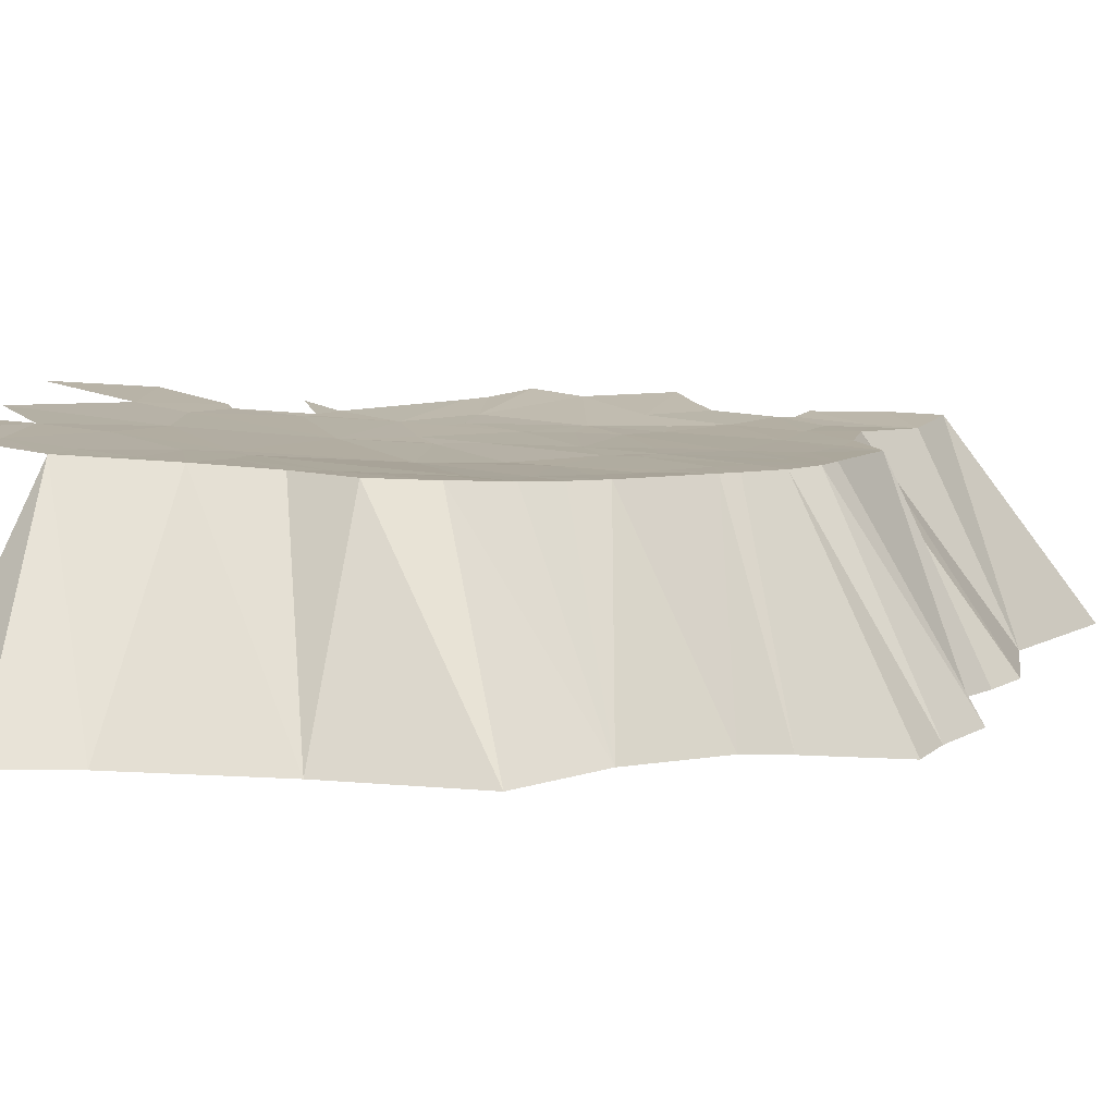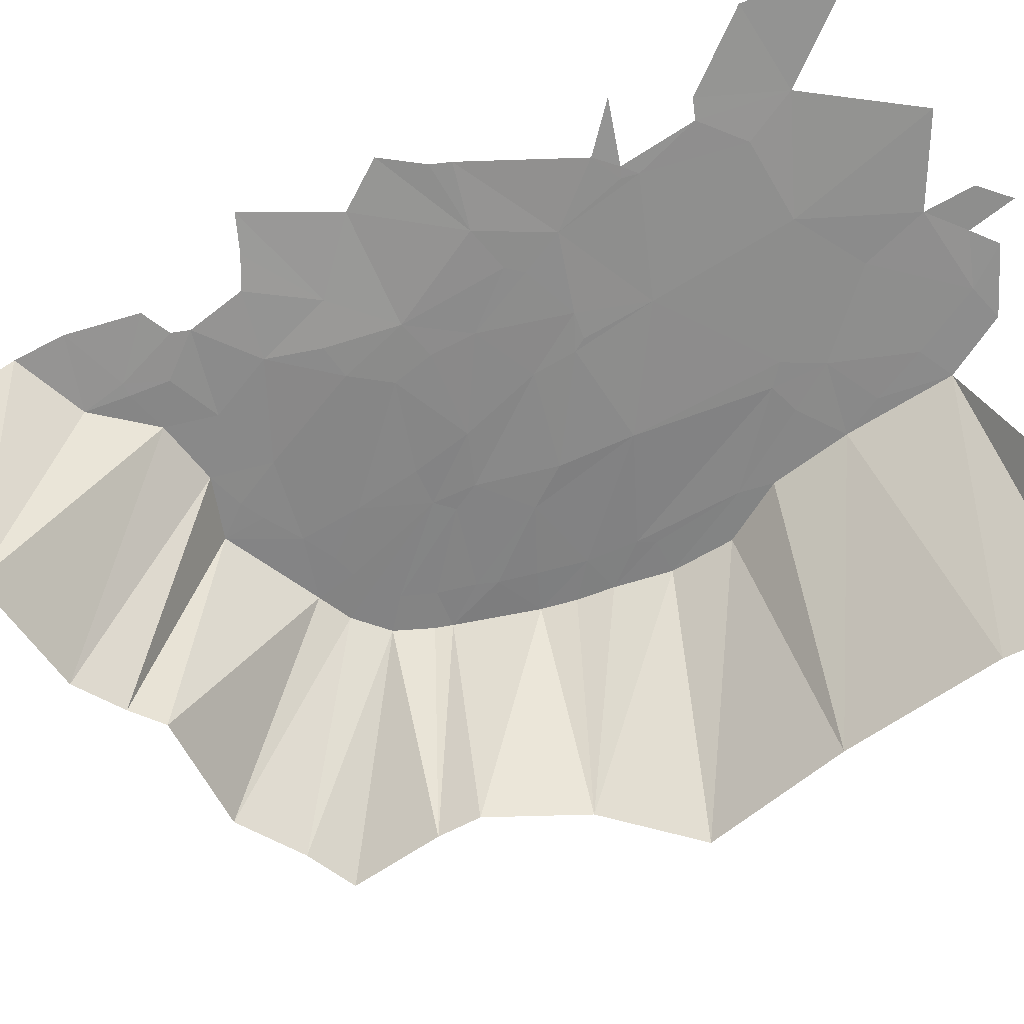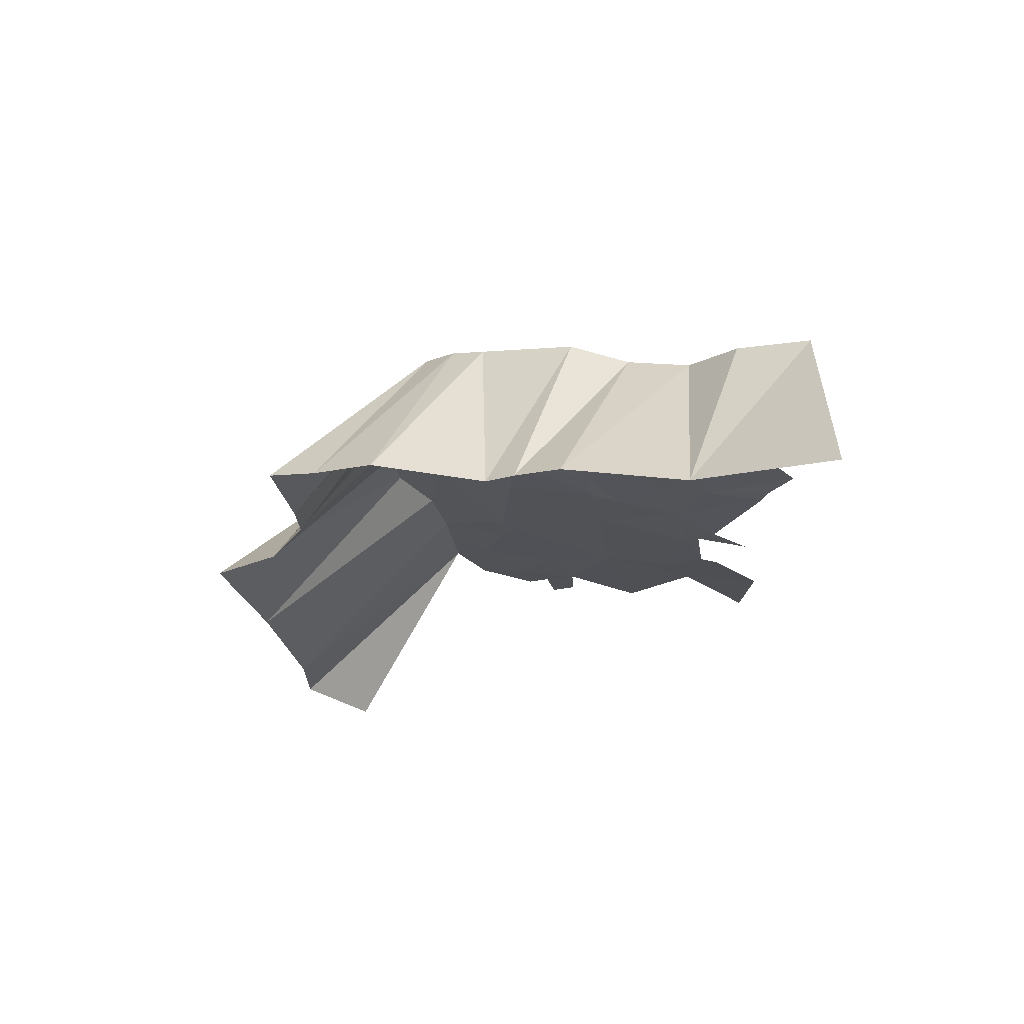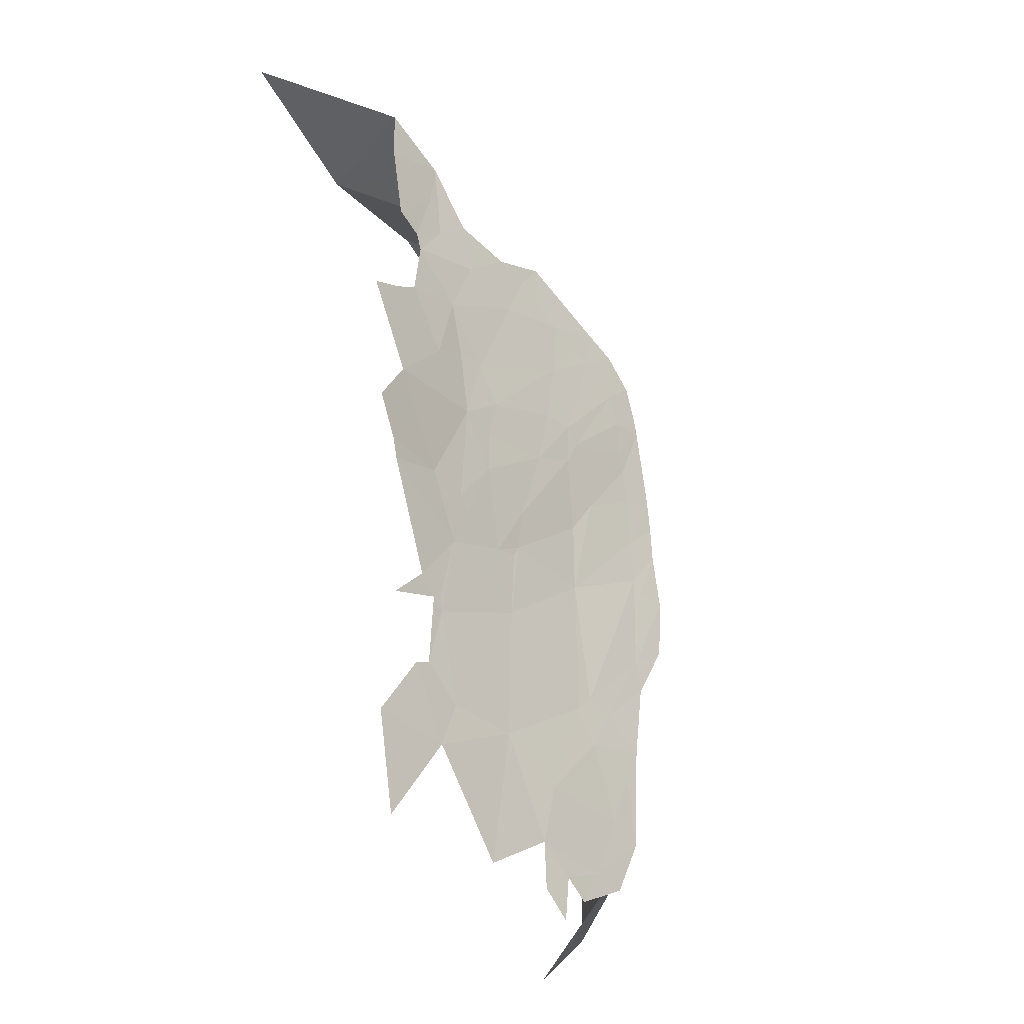
<metadata>
{"format":"obj","ext":"obj","renderer":"f3d","projection":"perspective","resolution":1024,"background":"white","views":[{"elev":9.2,"azim":-91.0,"up":"+Y"},{"elev":-61.7,"azim":115.3,"up":"+Y"},{"elev":66.6,"azim":9.8,"up":"+Z"},{"elev":-26.5,"azim":131.9,"up":"+Z"}]}
</metadata>
<code>
v -437.9 -10 297.3
v -429.6 -10 306.6
v -419.5 12.78 292.2
v -437.9 -10 297.3
v -418.8 12.94 285
v -433.4 -10 280.9
v -437.9 -10 297.3
v -419.5 12.78 292.2
v -418.8 12.94 285
v -433.4 -10 280.9
v -412.7 13.51 269.5
v -429.9 -10 262.8
v -433.4 -10 280.9
v -414.5 13.05 278.5
v -412.7 13.51 269.5
v -433.4 -10 280.9
v -418.8 12.94 285
v -414.5 13.05 278.5
v -429.9 -10 262.8
v -411.3 14.1 257.3
v -429.8 -10 253.5
v -429.9 -10 262.8
v -412.7 13.51 269.5
v -411.3 14.1 257.3
v -429.8 -10 253.5
v -411.3 14.1 257.3
v -421.7 -10 246.7
v -429.6 -10 306.6
v -418.5 12.57 298.5
v -419.5 12.78 292.2
v -411.3 14.1 257.3
v -412.7 13.51 269.5
v -410.3 13.71 265.1
v -429.6 -10 306.6
v -418.2 12.54 302.7
v -418.5 12.57 298.5
v -429.6 -10 306.6
v -417.7 12.59 306.7
v -418.2 12.54 302.7
v -429.6 -10 306.6
v -425.1 -10 317.1
v -417.7 12.59 306.7
v -427.3 -10 332.4
v -413.5 12.88 322.3
v -425.4 -10 322
v -427.3 -10 332.4
v -421.8 -10 335.2
v -413.5 12.88 322.3
v -418.8 12.94 285
v -413.9 12.89 282.2
v -414.5 13.05 278.5
v -418.8 12.94 285
v -419.5 12.78 292.2
v -413.9 12.89 282.2
v -419.5 12.78 292.2
v -415.5 12.6 292.3
v -413.9 12.89 282.2
v -411.3 14.1 257.3
v -410.3 13.71 265.1
v -407.4 14.05 259.4
v -425.1 -10 317.1
v -415.6 12.81 316.1
v -417.7 12.59 306.7
v -425.1 -10 317.1
v -425.4 -10 322
v -415.6 12.81 316.1
v -425.4 -10 322
v -413.5 12.88 322.3
v -415.1 12.85 318
v -425.4 -10 322
v -415.1 12.85 318
v -415.6 12.81 316.1
v -419.5 12.78 292.2
v -418.5 12.57 298.5
v -415.5 12.6 292.3
v -418.5 12.57 298.5
v -418.2 12.54 302.7
v -414.3 12.4 299.7
v -421.8 -10 335.2
v -410.1 12.79 325.6
v -413.5 12.88 322.3
v -417.7 12.59 306.7
v -415.6 12.81 316.1
v -412.7 12.51 309.4
v -418.5 12.57 298.5
v -414.5 12.48 294.1
v -415.5 12.6 292.3
v -418.5 12.57 298.5
v -414.3 12.4 299.7
v -414.5 12.48 294.1
v -414.5 13.05 278.5
v -407.7 13.2 273.2
v -412.7 13.51 269.5
v -414.5 13.05 278.5
v -413.9 12.89 282.2
v -407.7 13.2 273.2
v -411.3 14.1 257.3
v -403.5 14.6 252
v -407.4 14.57 250.8
v -411.3 14.1 257.3
v -407.4 14.05 259.4
v -403.5 14.6 252
v -418.2 12.54 302.7
v -417.7 12.59 306.7
v -414.3 12.4 299.7
v -417.7 12.59 306.7
v -412.7 12.51 309.4
v -413.4 12.43 305.2
v -412.7 13.51 269.5
v -404.4 13.56 268.4
v -410.3 13.71 265.1
v -412.7 13.51 269.5
v -407.7 13.2 273.2
v -404.4 13.56 268.4
v -413.9 12.89 282.2
v -415.5 12.6 292.3
v -414.5 12.48 294.1
v -421.8 -10 335.2
v -414.9 -10 340
v -410.1 12.79 325.6
v -413.9 12.89 282.2
v -404.3 13.09 274.4
v -407.7 13.2 273.2
v -413.9 12.89 282.2
v -414.5 12.48 294.1
v -404.3 13.09 274.4
v -417.7 12.59 306.7
v -413.4 12.43 305.2
v -414.3 12.4 299.7
v -414.5 12.48 294.1
v -402.8 12.18 289.3
v -404.3 13.09 274.4
v -414.9 -10 340
v -406.4 12.68 327.5
v -410.1 12.79 325.6
v -410.3 13.71 265.1
v -404.4 13.56 268.4
v -407.4 14.05 259.4
v -415.6 12.81 316.1
v -412 12.63 311.6
v -412.7 12.51 309.4
v -414.5 12.48 294.1
v -414.3 12.4 299.7
v -402.8 12.18 289.3
v -407.4 14.57 250.8
v -403.5 14.6 252
v -400.2 15.08 247.8
v -407.4 14.05 259.4
v -396.1 14.26 260.7
v -403.5 14.6 252
v -407.4 14.05 259.4
v -404.4 13.56 268.4
v -396.1 14.26 260.7
v -414.3 12.4 299.7
v -406.1 12.29 302
v -402.8 12.18 289.3
v -414.3 12.4 299.7
v -413.4 12.43 305.2
v -406.1 12.29 302
v -407.7 13.2 273.2
v -404.3 13.09 274.4
v -404.4 13.56 268.4
v -403.5 14.6 252
v -393.7 14.8 253.5
v -397.5 15.03 250.1
v -403.5 14.6 252
v -396.1 14.26 260.7
v -393.7 14.8 253.5
v -415.6 12.81 316.1
v -411.3 12.83 315.9
v -412 12.63 311.6
v -415.6 12.81 316.1
v -415.1 12.85 318
v -411.3 12.83 315.9
v -403.5 14.6 252
v -397.5 15.03 250.1
v -400.2 15.08 247.8
v -404.4 13.56 268.4
v -404.3 13.09 274.4
v -402 13.21 272.6
v -404.3 13.09 274.4
v -402.8 12.18 289.3
v -402 13.21 272.6
v -413.4 12.43 305.2
v -412.7 12.51 309.4
v -406.1 12.29 302
v -415.1 12.85 318
v -413.5 12.88 322.3
v -411.3 12.83 315.9
v -406.1 12.29 302
v -402.7 12.16 297.6
v -402.8 12.18 289.3
v -414.9 -10 340
v -401.8 -10 340.4
v -406.4 12.68 327.5
v -412.7 12.51 309.4
v -412 12.63 311.6
v -406.1 12.29 302
v -413.5 12.88 322.3
v -410 12.85 319.6
v -411.3 12.83 315.9
v -404.4 13.56 268.4
v -402 13.21 272.6
v -396.1 14.26 260.7
v -413.5 12.88 322.3
v -410.1 12.79 325.6
v -410 12.85 319.6
v -410 12.85 319.6
v -410.1 12.79 325.6
v -407.6 12.79 321.6
v -412 12.63 311.6
v -403 12.72 309.6
v -406.1 12.29 302
v -412 12.63 311.6
v -411.3 12.83 315.9
v -403 12.72 309.6
v -411.3 12.83 315.9
v -410 12.85 319.6
v -403 12.72 309.6
v -402 13.21 272.6
v -388.5 13.93 265.4
v -396.1 14.26 260.7
v -402 13.21 272.6
v -390.2 12.88 281.5
v -388.5 13.93 265.4
v -402 13.21 272.6
v -402.8 12.18 289.3
v -390.2 12.88 281.5
v -397.5 15.03 250.1
v -393.4 15.28 247.8
v -396.5 15.48 244.8
v -397.5 15.03 250.1
v -393.4 15.21 248.7
v -393.4 15.28 247.8
v -406.4 12.68 327.5
v -401.8 -10 340.4
v -395.6 12.29 332.9
v -410 12.85 319.6
v -401.3 12.78 311.5
v -403 12.72 309.6
v -410 12.85 319.6
v -407.6 12.79 321.6
v -401.3 12.78 311.5
v -410.1 12.79 325.6
v -405.4 12.73 322.9
v -407.6 12.79 321.6
v -410.1 12.79 325.6
v -406.4 12.68 327.5
v -405.4 12.73 322.9
v -406.1 12.29 302
v -403 12.72 309.6
v -401.2 12.61 306.6
v -406.4 12.68 327.5
v -395.6 12.29 332.9
v -399.2 12.59 325.7
v -397.5 15.03 250.1
v -393.7 14.8 253.5
v -393.4 15.21 248.7
v -406.1 12.29 302
v -401.2 12.61 306.6
v -402.7 12.16 297.6
v -402.8 12.18 289.3
v -391.8 12.54 290.8
v -390.2 12.88 281.5
v -402.8 12.18 289.3
v -402.7 12.16 297.6
v -391.8 12.54 290.8
v -407.6 12.79 321.6
v -405.4 12.73 322.9
v -401.3 12.78 311.5
v -405.4 12.73 322.9
v -398.5 12.68 318.8
v -401.3 12.78 311.5
v -396.1 14.26 260.7
v -388.5 13.93 265.4
v -393.7 14.8 253.5
v -406.4 12.68 327.5
v -402.8 12.66 323.7
v -405.4 12.73 322.9
v -406.4 12.68 327.5
v -399.2 12.59 325.7
v -402.8 12.66 323.7
v -399.2 12.59 325.7
v -395.6 12.29 332.9
v -395.2 12.45 328.2
v -402.7 12.16 297.6
v -401.2 12.61 306.6
v -392.3 12.67 295.7
v -405.4 12.73 322.9
v -402.8 12.66 323.7
v -398.5 12.68 318.8
v -402.7 12.16 297.6
v -392.3 12.67 295.7
v -391.8 12.54 290.8
v -393.7 14.8 253.5
v -388.5 13.93 265.4
v -384.2 15.48 248.7
v -401.3 12.78 311.5
v -398.5 12.68 318.8
v -397.2 12.76 311.4
v -388.5 13.93 265.4
v -390.2 12.88 281.5
v -379.3 14.2 266.2
v -388.5 13.93 265.4
v -376.3 14.93 260.6
v -384.2 15.48 248.7
v -388.5 13.93 265.4
v -379.3 14.2 266.2
v -376.3 14.93 260.6
v -390.2 12.88 281.5
v -377.4 13.6 277.3
v -379.3 14.2 266.2
v -401.8 -10 340.4
v -398.6 -10 343.2
v -395.6 12.29 332.9
v -403 12.72 309.6
v -401.3 12.78 311.5
v -401.2 12.61 306.6
v -401.2 12.61 306.6
v -395.5 12.68 304.7
v -392.3 12.67 295.7
v -390.2 12.88 281.5
v -391.8 12.54 290.8
v -390.8 12.6 289.4
v -402.8 12.66 323.7
v -399.2 12.59 325.7
v -398.5 12.68 318.8
v -401.2 12.61 306.6
v -401.3 12.78 311.5
v -395.5 12.68 304.7
v -398.6 -10 343.2
v -388.6 12.42 331
v -395.6 12.29 332.9
v -401.3 12.78 311.5
v -397.2 12.76 311.4
v -395.5 12.68 304.7
v -398.6 -10 343.2
v -393.5 -10 346.8
v -388.6 12.42 331
v -399.2 12.59 325.7
v -389.9 12.58 324.3
v -398.5 12.68 318.8
v -399.2 12.59 325.7
v -395.2 12.45 328.2
v -389.9 12.58 324.3
v -398.5 12.68 318.8
v -387.2 12.86 308.9
v -397.2 12.76 311.4
v -398.5 12.68 318.8
v -384.4 12.77 313.1
v -387.2 12.86 308.9
v -398.5 12.68 318.8
v -389.9 12.58 324.3
v -384.4 12.77 313.1
v -393.5 -10 346.8
v -381.4 12.4 332.6
v -388.6 12.42 331
v -395.6 12.29 332.9
v -392.7 12.39 329.5
v -395.2 12.45 328.2
v -397.2 12.76 311.4
v -387.2 12.86 308.9
v -395.5 12.68 304.7
v -393.5 -10 346.8
v -379.6 -10 349.1
v -381.4 12.4 332.6
v -395.6 12.29 332.9
v -388.6 12.42 331
v -392.7 12.39 329.5
v -379.6 -10 349.1
v -376.3 12.14 338.9
v -381.4 12.4 332.6
v -395.2 12.45 328.2
v -392.7 12.39 329.5
v -389.9 12.58 324.3
v -395.5 12.68 304.7
v -385.8 12.99 299.2
v -392.3 12.67 295.7
v -395.5 12.68 304.7
v -387.2 12.86 308.9
v -386 12.91 304.3
v -395.5 12.68 304.7
v -386 12.91 304.3
v -385.8 12.99 299.2
v -390.2 12.88 281.5
v -390.8 12.6 289.4
v -387.9 12.76 289.1
v -390.2 12.88 281.5
v -379.5 13.28 287
v -377.4 13.6 277.3
v -391.8 12.54 290.8
v -387.9 12.76 289.1
v -390.8 12.6 289.4
v -391.8 12.54 290.8
v -392.3 12.67 295.7
v -387.9 12.76 289.1
v -390.2 12.88 281.5
v -387.9 12.76 289.1
v -379.5 13.28 287
v -379.3 14.2 266.2
v -377.4 13.6 277.3
v -374.9 14.11 270.2
v -392.7 12.39 329.5
v -388.6 12.42 331
v -389.9 12.58 324.3
v -392.3 12.67 295.7
v -385.8 12.99 299.2
v -387.9 12.76 289.1
v -379.5 13.28 287
v -377.1 13.57 279.2
v -377.4 13.6 277.3
v -388.6 12.42 331
v -382.7 12.6 326.9
v -389.9 12.58 324.3
v -388.6 12.42 331
v -381.4 12.4 332.6
v -382.7 12.6 326.9
v -389.9 12.58 324.3
v -379.2 12.84 319.8
v -384.4 12.77 313.1
v -387.9 12.76 289.1
v -385.8 12.99 299.2
v -382 13.16 291.7
v -389.9 12.58 324.3
v -382.7 12.6 326.9
v -379.2 12.84 319.8
v -387.9 12.76 289.1
v -382 13.16 291.7
v -379.5 13.28 287
v -387.2 12.86 308.9
v -381.8 13.09 305.5
v -386 12.91 304.3
v -387.2 12.86 308.9
v -384.4 12.77 313.1
v -381.8 13.09 305.5
v -385.8 12.99 299.2
v -380.6 13.25 293.5
v -382 13.16 291.7
v -384.4 12.77 313.1
v -379.2 12.84 319.8
v -380.7 12.88 313.8
v -379.6 -10 349.1
v -368.4 12.58 342.6
v -376.3 12.14 338.9
v -379.6 -10 349.1
v -364.9 -10 359.8
v -368.4 12.58 342.6
v -381.4 12.4 332.6
v -376.3 12.14 338.9
v -376.8 12.31 333.9
v -385.8 12.99 299.2
v -381.8 13.09 305.5
v -380.6 13.25 293.5
v -385.8 12.99 299.2
v -386 12.91 304.3
v -381.8 13.09 305.5
v -381.4 12.4 332.6
v -377.1 12.49 329.5
v -382.7 12.6 326.9
v -379.3 14.2 266.2
v -374.9 14.11 270.2
v -376.3 14.93 260.6
v -376.3 14.93 260.6
v -366.3 15.41 261.8
v -367.5 16.21 250.1
v -384.4 12.77 313.1
v -380.7 12.88 313.8
v -381.8 13.09 305.5
v -381.8 13.09 305.5
v -375.7 13.55 294.9
v -380.6 13.25 293.5
v -381.4 12.4 332.6
v -376.8 12.31 333.9
v -377.1 12.49 329.5
v -382.7 12.6 326.9
v -373.2 12.96 325
v -379.2 12.84 319.8
v -382.7 12.6 326.9
v -377.1 12.49 329.5
v -373.2 12.96 325
v -376.3 12.14 338.9
v -375.3 12.4 333.9
v -376.8 12.31 333.9
v -376.3 12.14 338.9
v -368.2 12.91 336.8
v -375.3 12.4 333.9
v -376.3 12.14 338.9
v -368.4 12.58 342.6
v -368.2 12.91 336.8
v -376.8 12.31 333.9
v -375.3 12.4 333.9
v -377.1 12.49 329.5
v -381.8 13.09 305.5
v -380.7 12.88 313.8
v -376.2 13.52 311.5
v -376.3 14.93 260.6
v -374.9 14.11 270.2
v -372.7 14.32 269.5
v -376.3 14.93 260.6
v -372.7 14.32 269.5
v -366.3 15.41 261.8
v -382 13.16 291.7
v -380.6 13.25 293.5
v -379.5 13.28 287
v -381.8 13.09 305.5
v -369.1 14.64 305.4
v -375.7 13.55 294.9
v -381.8 13.09 305.5
v -376.2 13.52 311.5
v -369.1 14.64 305.4
v -380.7 12.88 313.8
v -379.2 12.84 319.8
v -376.2 13.52 311.5
v -379.2 12.84 319.8
v -371.7 13.47 318.5
v -376.2 13.52 311.5
v -380.6 13.25 293.5
v -375.7 13.55 294.9
v -379.5 13.28 287
v -379.5 13.28 287
v -373.9 13.73 280.9
v -377.1 13.57 279.2
v -377.4 13.6 277.3
v -377.1 13.57 279.2
v -377 13.59 278.5
v -377.4 13.6 277.3
v -376 13.65 278.6
v -374.9 14.11 270.2
v -379.2 12.84 319.8
v -373.2 12.96 325
v -371.7 13.47 318.5
v -377.1 12.49 329.5
v -372.6 12.89 326.9
v -373.2 12.96 325
v -377.1 12.49 329.5
v -375.3 12.4 333.9
v -372.6 12.89 326.9
v -379.5 13.28 287
v -368.7 14.3 293.5
v -373.9 13.73 280.9
v -379.5 13.28 287
v -375.7 13.55 294.9
v -368.7 14.3 293.5
v -376.2 13.52 311.5
v -371.7 13.47 318.5
v -368.4 13.99 316.9
v -376.2 13.52 311.5
v -364.3 14.57 315.4
v -369.1 14.64 305.4
v -376.2 13.52 311.5
v -368.4 13.99 316.9
v -364.3 14.57 315.4
v -375.7 13.55 294.9
v -369.1 14.64 305.4
v -365.3 15.08 300.3
v -375.3 12.4 333.9
v -369.4 13.13 328.7
v -372.6 12.89 326.9
v -375.3 12.4 333.9
v -368.2 12.91 336.8
v -369.4 13.13 328.7
v -377.4 13.6 277.3
v -377 13.59 278.5
v -376 13.65 278.6
v -377 13.59 278.5
v -377.1 13.57 279.2
v -376 13.65 278.6
v -377.1 13.57 279.2
v -373.9 13.73 280.9
v -376 13.65 278.6
v -376 13.65 278.6
v -373.9 13.73 280.9
v -369.1 14.29 276.9
v -375.7 13.55 294.9
v -365.3 15.08 300.3
v -368 14.48 295.7
v -375.7 13.55 294.9
v -368 14.48 295.7
v -368.7 14.3 293.5
g Island2
f 1 2 3
f 4 5 6
f 7 8 9
f 10 11 12
f 13 14 15
f 16 17 18
f 19 20 21
f 22 23 24
f 25 26 27
f 28 29 30
f 31 32 33
f 34 35 36
f 37 38 39
f 40 41 42
f 43 44 45
f 46 47 48
f 49 50 51
f 52 53 54
f 55 56 57
f 58 59 60
f 61 62 63
f 64 65 66
f 67 68 69
f 70 71 72
f 73 74 75
f 76 77 78
f 79 80 81
f 82 83 84
f 85 86 87
f 88 89 90
f 91 92 93
f 94 95 96
f 97 98 99
f 100 101 102
f 103 104 105
f 106 107 108
f 109 110 111
f 112 113 114
f 115 116 117
f 118 119 120
f 121 122 123
f 124 125 126
f 127 128 129
f 130 131 132
f 133 134 135
f 136 137 138
f 139 140 141
f 142 143 144
f 145 146 147
f 148 149 150
f 151 152 153
f 154 155 156
f 157 158 159
f 160 161 162
f 163 164 165
f 166 167 168
f 169 170 171
f 172 173 174
f 175 176 177
f 178 179 180
f 181 182 183
f 184 185 186
f 187 188 189
f 190 191 192
f 193 194 195
f 196 197 198
f 199 200 201
f 202 203 204
f 205 206 207
f 208 209 210
f 211 212 213
f 214 215 216
f 217 218 219
f 220 221 222
f 223 224 225
f 226 227 228
f 229 230 231
f 232 233 234
f 235 236 237
f 238 239 240
f 241 242 243
f 244 245 246
f 247 248 249
f 250 251 252
f 253 254 255
f 256 257 258
f 259 260 261
f 262 263 264
f 265 266 267
f 268 269 270
f 271 272 273
f 274 275 276
f 277 278 279
f 280 281 282
f 283 284 285
f 286 287 288
f 289 290 291
f 292 293 294
f 295 296 297
f 298 299 300
f 301 302 303
f 304 305 306
f 307 308 309
f 310 311 312
f 313 314 315
f 316 317 318
f 319 320 321
f 322 323 324
f 325 326 327
f 328 329 330
f 331 332 333
f 334 335 336
f 337 338 339
f 340 341 342
f 343 344 345
f 346 347 348
f 349 350 351
f 352 353 354
f 355 356 357
f 358 359 360
f 361 362 363
f 364 365 366
f 367 368 369
f 370 371 372
f 373 374 375
f 376 377 378
f 379 380 381
f 382 383 384
f 385 386 387
f 388 389 390
f 391 392 393
f 394 395 396
f 397 398 399
f 400 401 402
f 403 404 405
f 406 407 408
f 409 410 411
f 412 413 414
f 415 416 417
f 418 419 420
f 421 422 423
f 424 425 426
f 427 428 429
f 430 431 432
f 433 434 435
f 436 437 438
f 439 440 441
f 442 443 444
f 445 446 447
f 448 449 450
f 451 452 453
f 454 455 456
f 457 458 459
f 460 461 462
f 463 464 465
f 466 467 468
f 469 470 471
f 472 473 474
f 475 476 477
f 478 479 480
f 481 482 483
f 484 485 486
f 487 488 489
f 490 491 492
f 493 494 495
f 496 497 498
f 499 500 501
f 502 503 504
f 505 506 507
f 508 509 510
f 511 512 513
f 514 515 516
f 517 518 519
f 520 521 522
f 523 524 525
f 526 527 528
f 529 530 531
f 532 533 534
f 535 536 537
f 538 539 540
f 541 542 543
f 544 545 546
f 547 548 549
f 550 551 552
f 553 554 555
f 556 557 558
f 559 560 561
f 562 563 564
f 565 566 567
f 568 569 570
f 571 572 573
f 574 575 576
f 577 578 579

</code>
